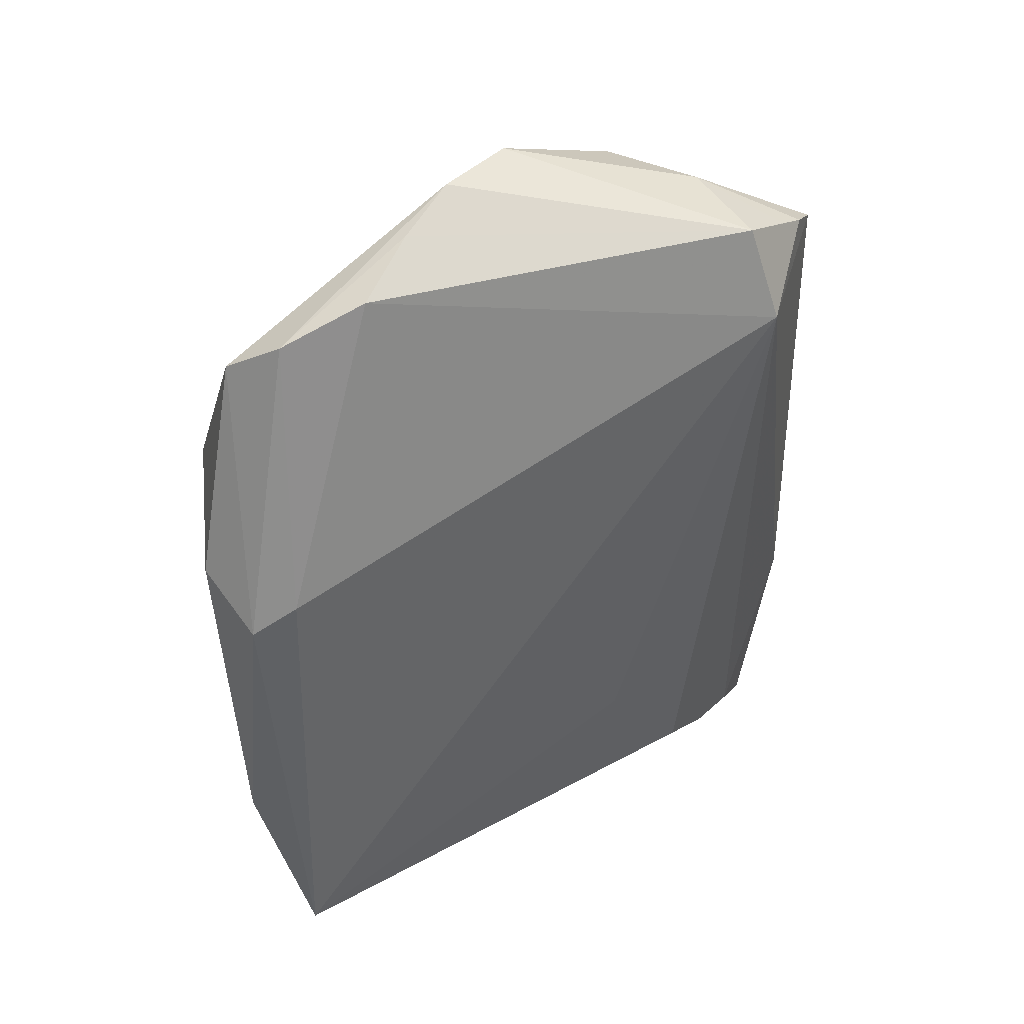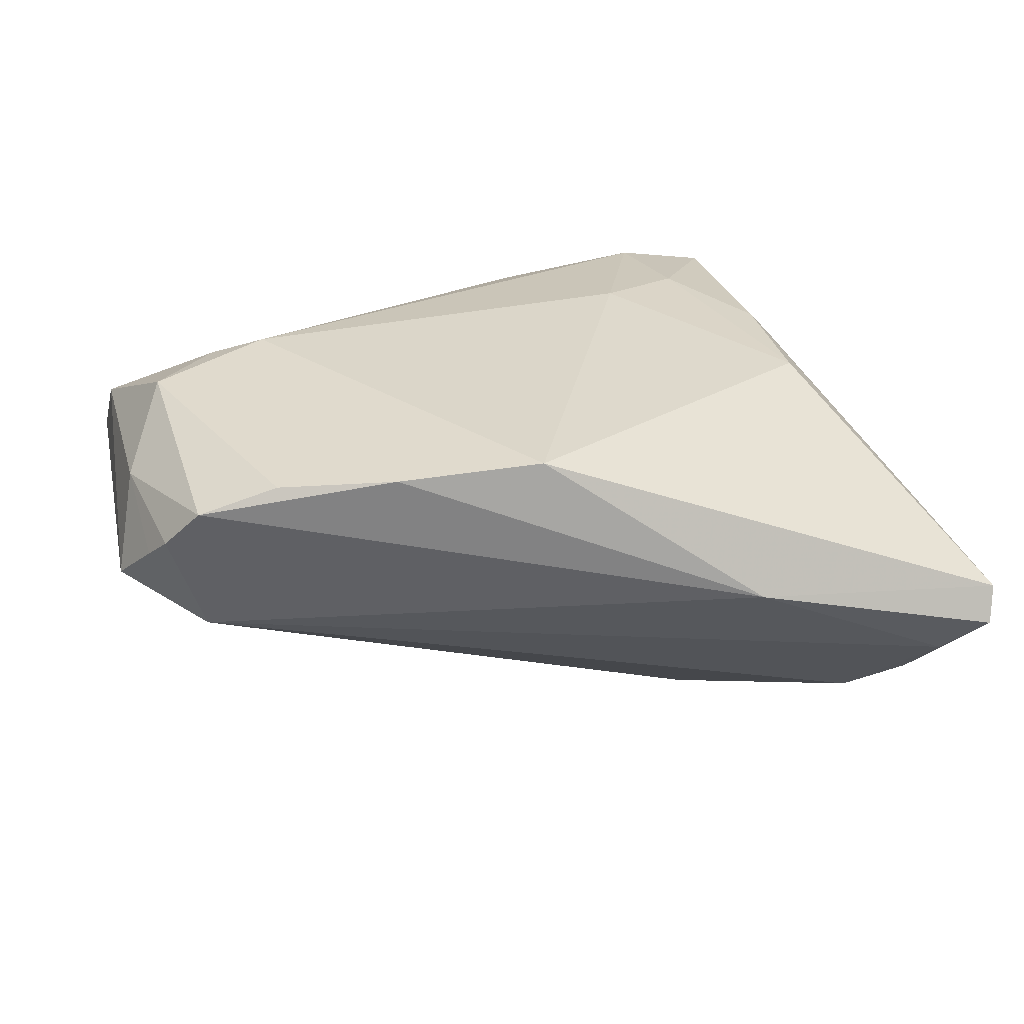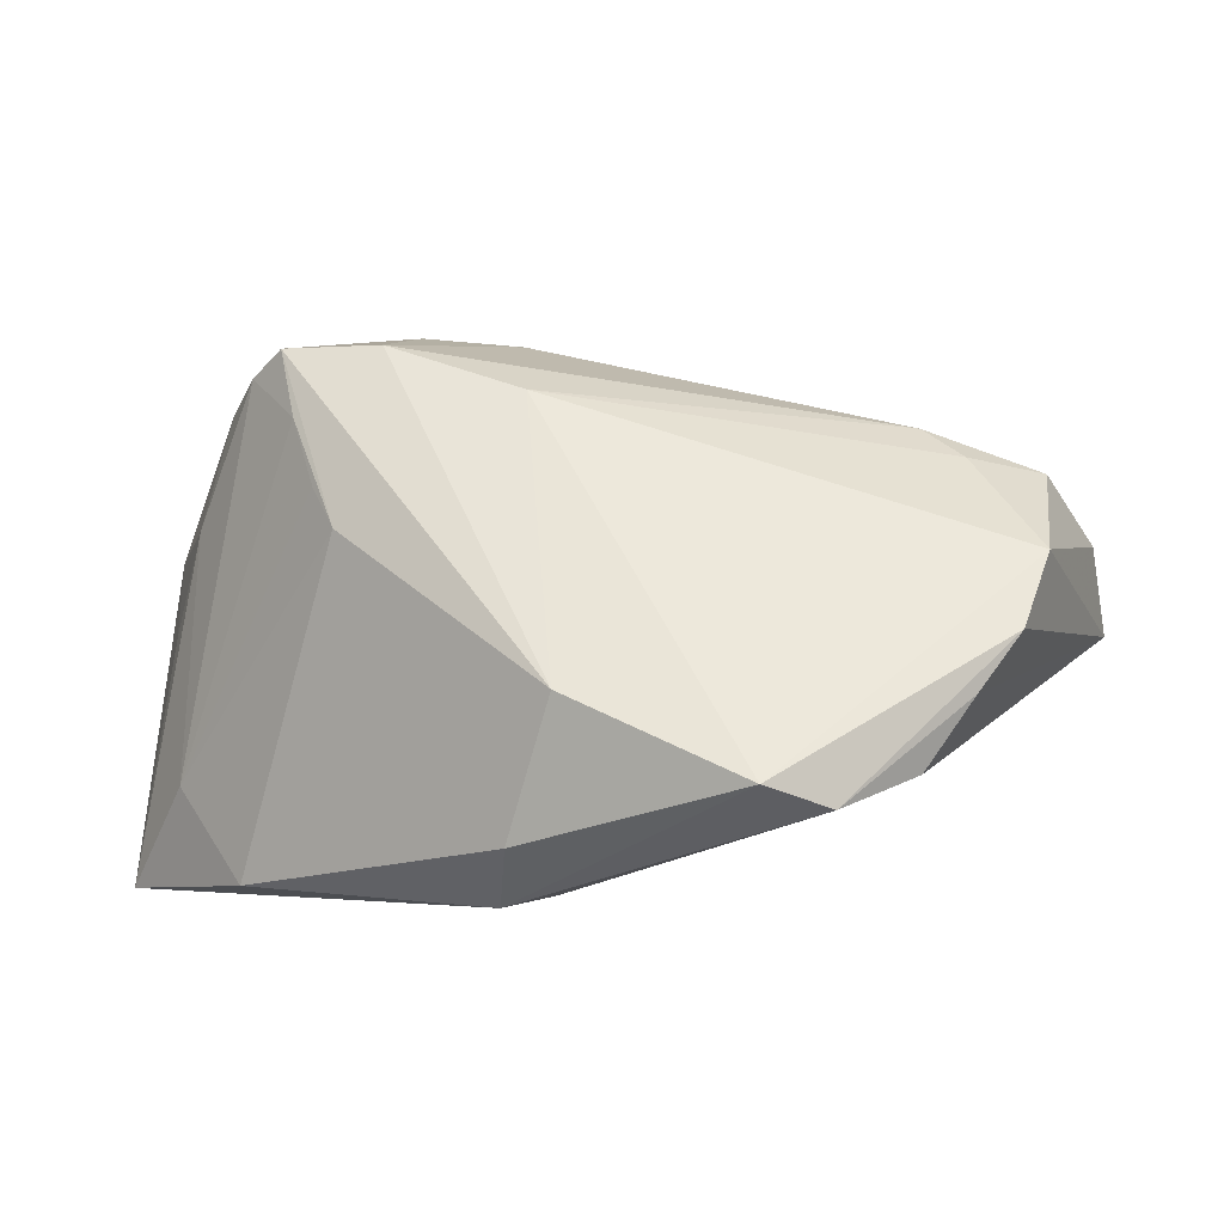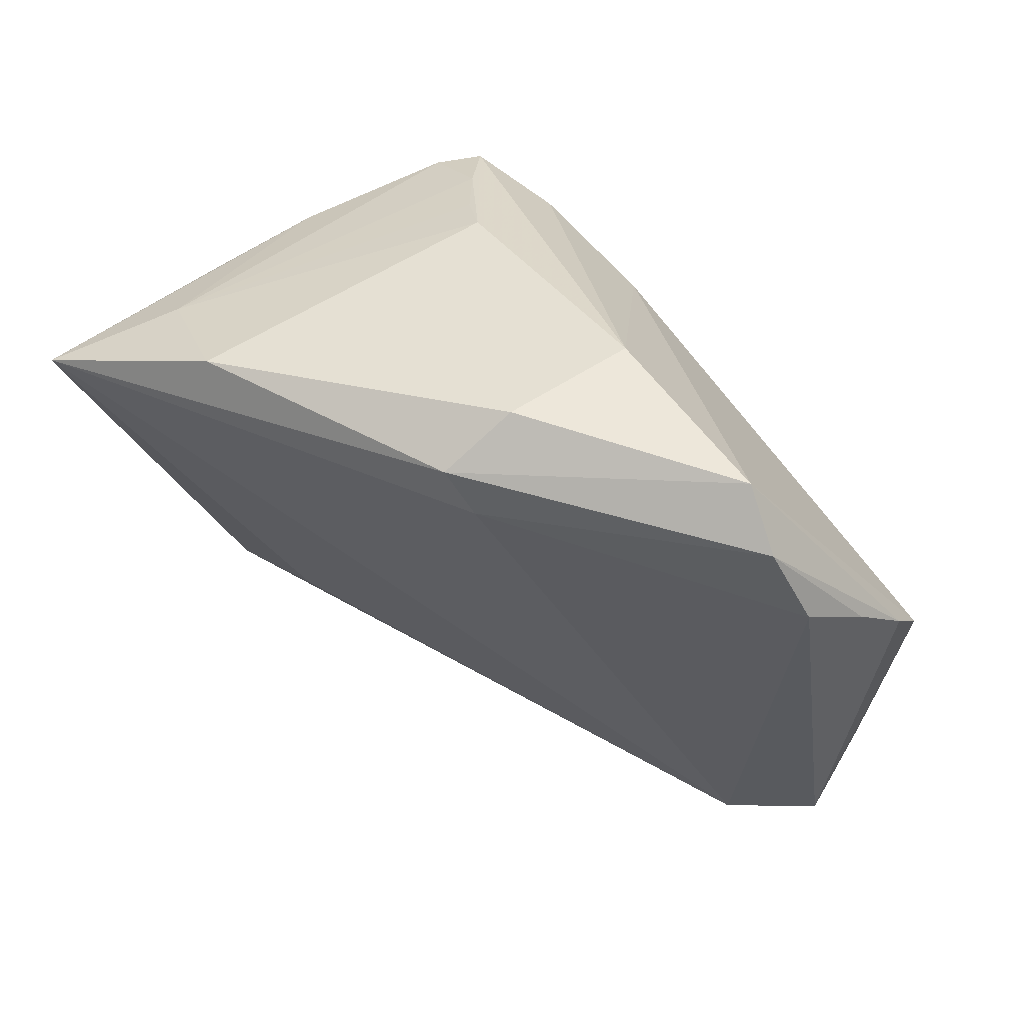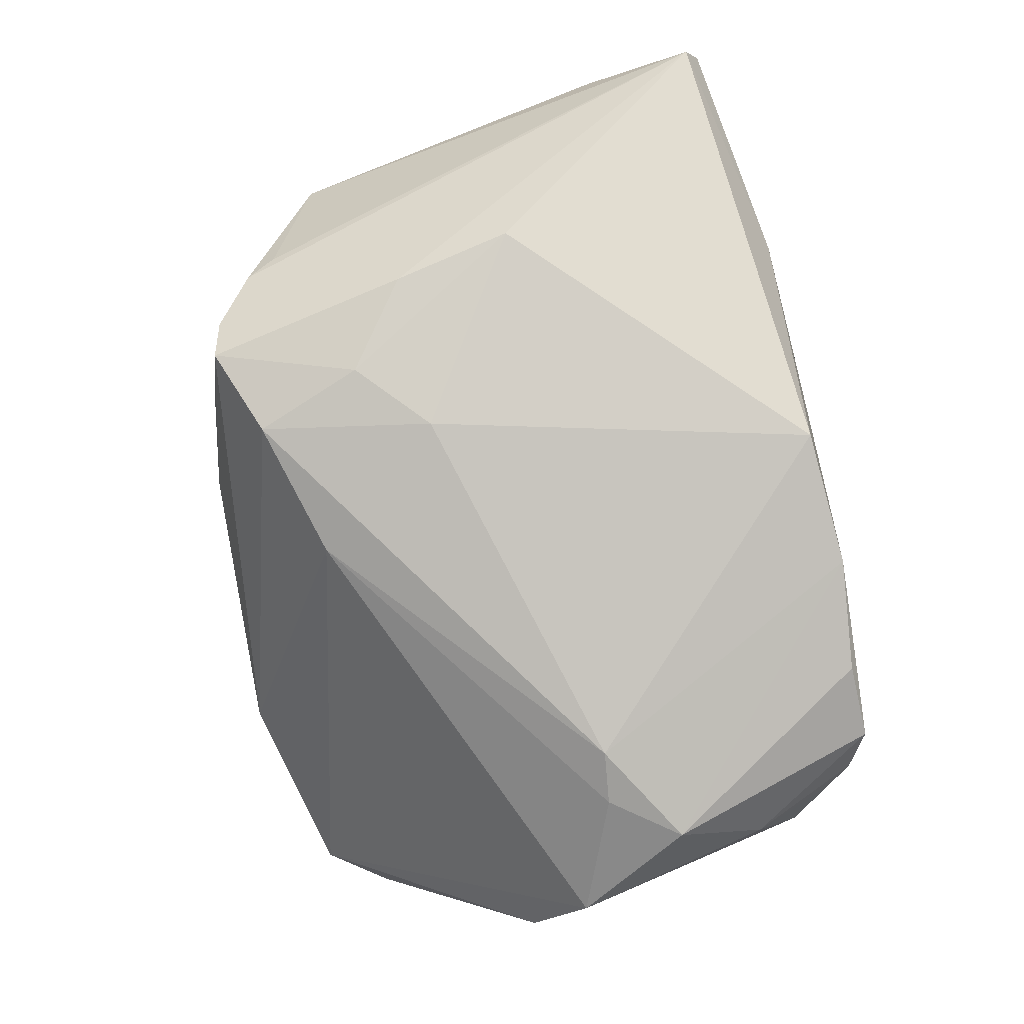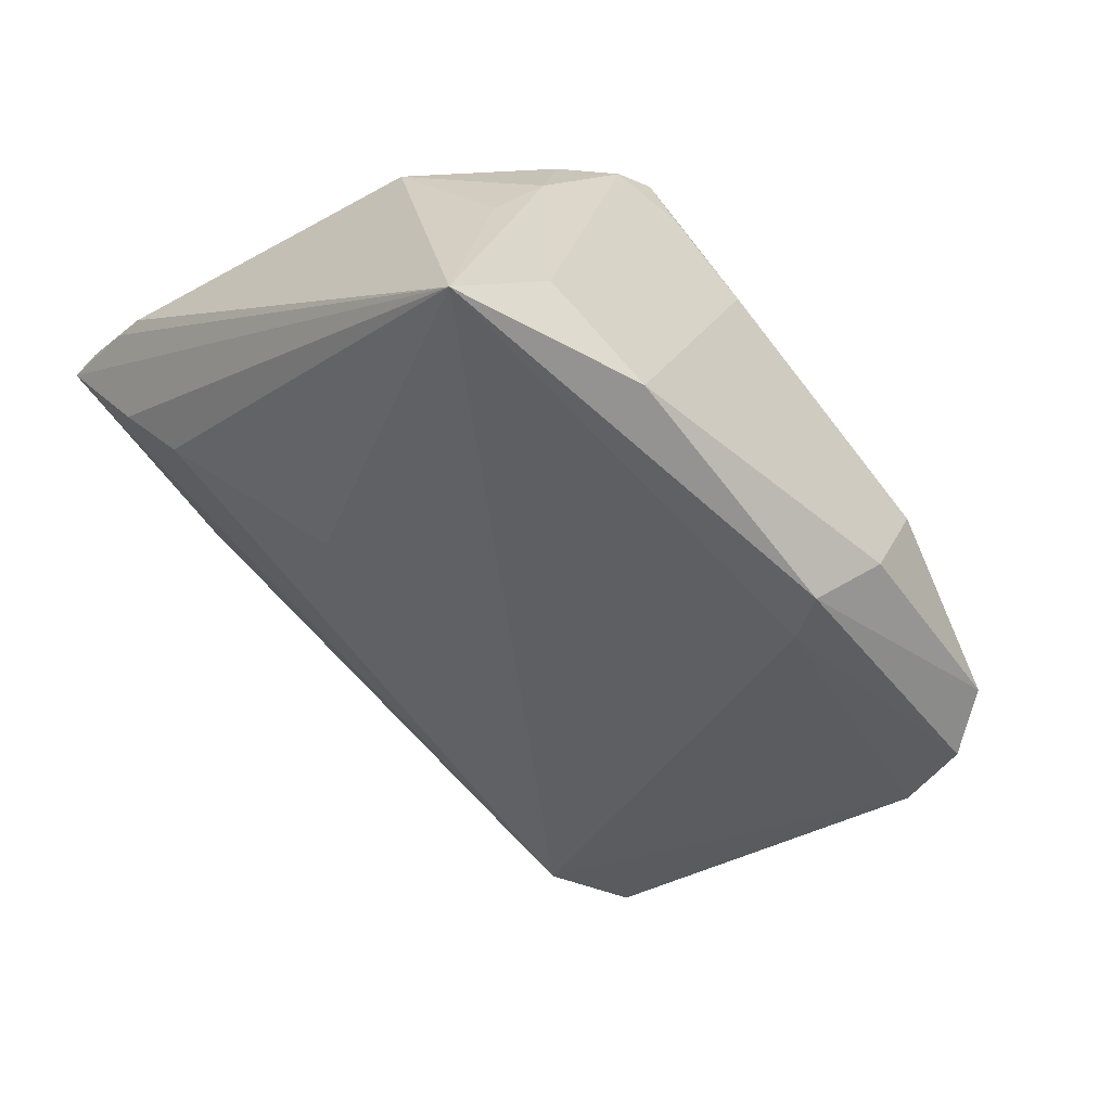
<metadata>
{"format":"obj","ext":"obj","renderer":"f3d","projection":"perspective","resolution":1024,"background":"white","views":[{"elev":-48.8,"azim":-88.7,"up":"+Z"},{"elev":-60.8,"azim":-14.3,"up":"+Y"},{"elev":-2.8,"azim":-145.1,"up":"+Z"},{"elev":39.2,"azim":-151.9,"up":"+Y"},{"elev":76.2,"azim":-99.9,"up":"+Z"},{"elev":-56.2,"azim":132.7,"up":"+Z"}]}
</metadata>
<code>
v -0.02007 0.03916 -0.009702
v 0.02451 0.03544 -0.03052
v 0.01273 0.03737 0.0122
v 0.05495 -0.02418 0.01415
v 0.04114 0.0285 -0.002995
v 0.009127 0.03018 0.02793
v -0.04271 -0.03728 0.006289
v -0.04293 -0.004892 0.01564
v -0.01157 0.02634 -0.03072
v 0.04843 0.02009 0.006331
v 0.05514 -0.02031 0.01292
v 0.005622 0.009279 0.03001
v -0.008342 0.0319 -0.03186
v 0.02561 -0.01394 -0.01164
v 0.03409 0.02588 0.02075
v 0.01977 0.03467 0.02788
v 0.008905 0.03842 0.007472
v -0.04017 0.03304 -0.01882
v -0.0317 -0.03829 0.01724
v -0.05226 0.01134 -0.01006
v 0.05317 -0.03297 0.02227
v -0.04843 0.01594 -0.01807
v 0.03631 0.03282 -0.01991
v -0.01878 -0.03916 0.02181
v 0.05009 -0.03233 0.01217
v 0.02479 0.03373 0.02509
v 0.02463 0.01028 0.0313
v -0.03965 -0.03916 0.01204
v -0.01343 0.03792 -0.02542
v 0.04729 0.02888 -0.03186
v 0.02814 -0.004071 0.03186
v -0.04842 -0.01332 0.0142
v -0.04441 -0.03481 0.003064
v -0.006278 0.02486 0.02249
v -0.04893 -0.02411 0.006902
v -0.05483 -0.000199 0.004931
v -0.03603 -0.03376 -0.005259
v 0.04374 -0.02323 -0.001178
v -0.05514 0.00658 -0.003473
v 0.04858 -0.02791 0.006092
v 0.02556 -0.03916 0.01747
v 0.03167 0.02944 0.02187
v -0.04455 0.02604 -0.02137
v 0.03541 0.03077 0.008908
v 0.0166 0.03617 0.01997
v 0.05379 -0.03494 0.01834
v -0.04745 -0.03031 -0.002985
v -0.03722 -0.005268 0.01914
v 0.01392 0.01745 0.0307
v -0.003233 -0.03748 0.02725
f 10 21 11
f 11 30 10
f 15 21 10
f 10 42 15
f 15 42 21
f 44 42 10
f 31 50 21
f 42 44 26
f 10 30 5
f 5 44 10
f 30 44 5
f 34 18 36
f 21 42 27
f 27 31 21
f 42 26 27
f 27 26 16
f 21 50 41
f 1 29 18
f 18 34 1
f 1 2 29
f 8 34 36
f 48 34 8
f 36 32 8
f 8 32 48
f 49 27 16
f 31 27 49
f 18 29 13
f 29 2 13
f 13 2 30
f 37 41 28
f 25 41 37
f 30 2 23
f 23 44 30
f 23 26 44
f 17 1 16
f 2 1 17
f 17 23 2
f 6 49 16
f 16 1 6
f 6 1 34
f 6 34 48
f 36 18 39
f 30 37 9
f 9 13 30
f 37 22 9
f 24 28 41
f 24 41 50
f 50 48 24
f 48 32 24
f 47 22 37
f 36 39 47
f 47 39 20
f 20 22 47
f 21 41 46
f 41 25 46
f 38 25 37
f 26 23 45
f 16 26 45
f 45 17 16
f 12 6 48
f 49 6 12
f 12 48 50
f 50 31 12
f 31 49 12
f 18 13 43
f 43 22 20
f 13 9 43
f 43 9 22
f 43 39 18
f 20 39 43
f 32 28 19
f 19 24 32
f 28 24 19
f 37 28 7
f 7 47 37
f 35 32 36
f 36 47 35
f 35 28 32
f 35 7 28
f 4 11 21
f 21 46 4
f 30 11 4
f 4 46 30
f 30 46 40
f 40 46 25
f 40 38 30
f 25 38 40
f 14 37 30
f 30 38 14
f 14 38 37
f 23 17 3
f 3 45 23
f 17 45 3
f 47 7 33
f 33 35 47
f 7 35 33

</code>
